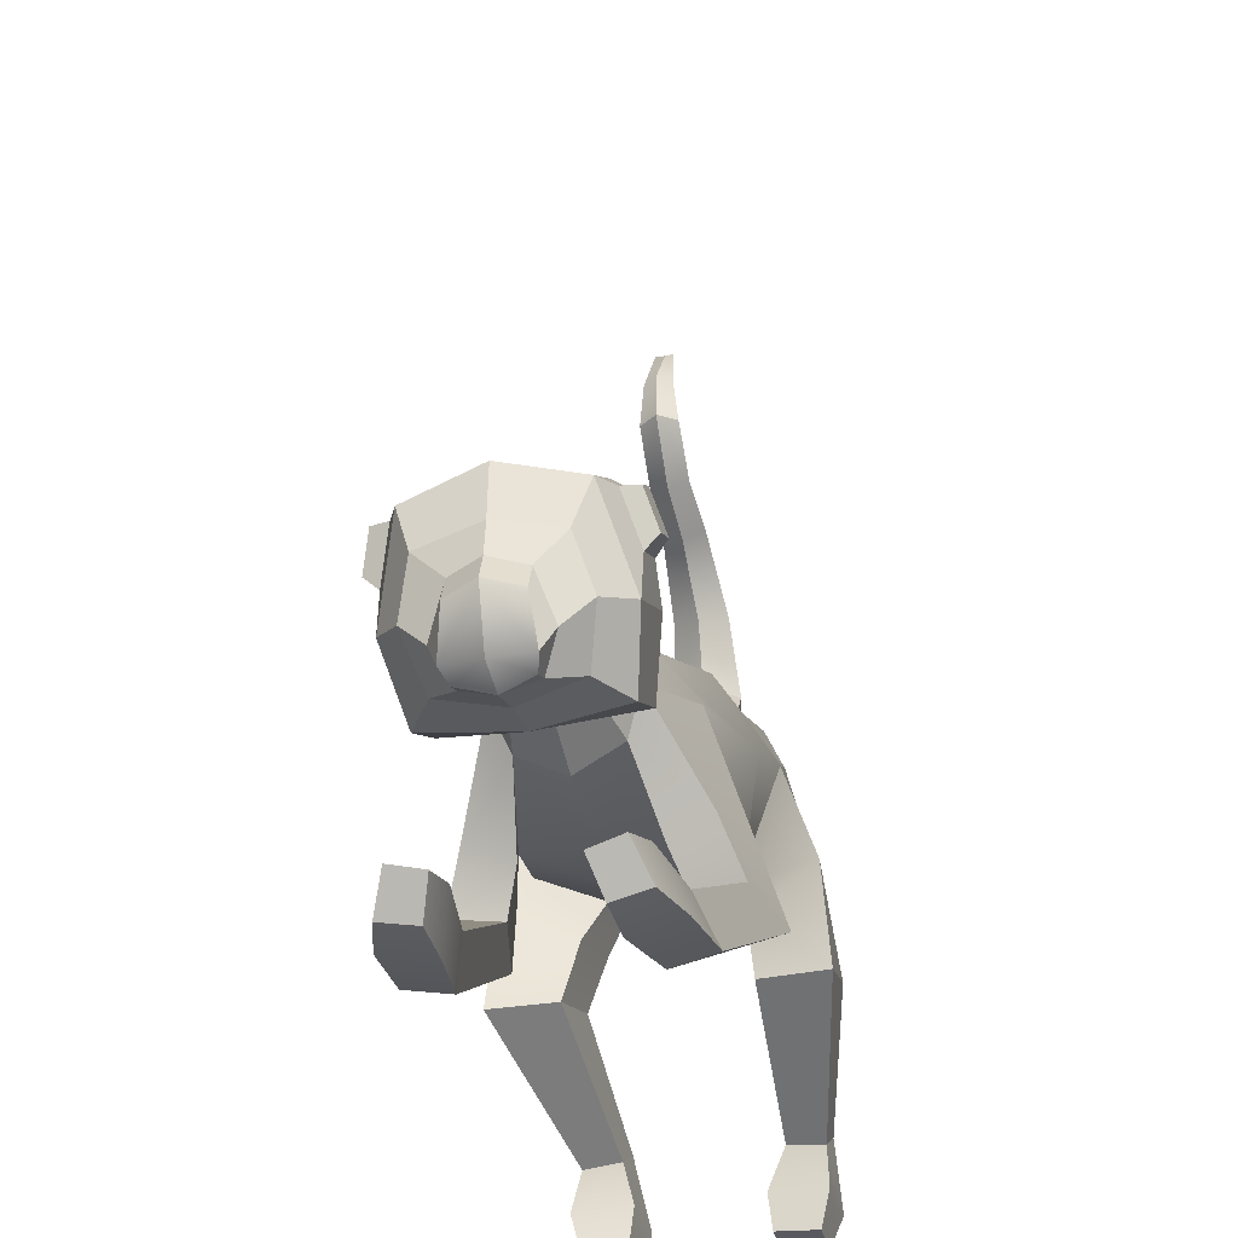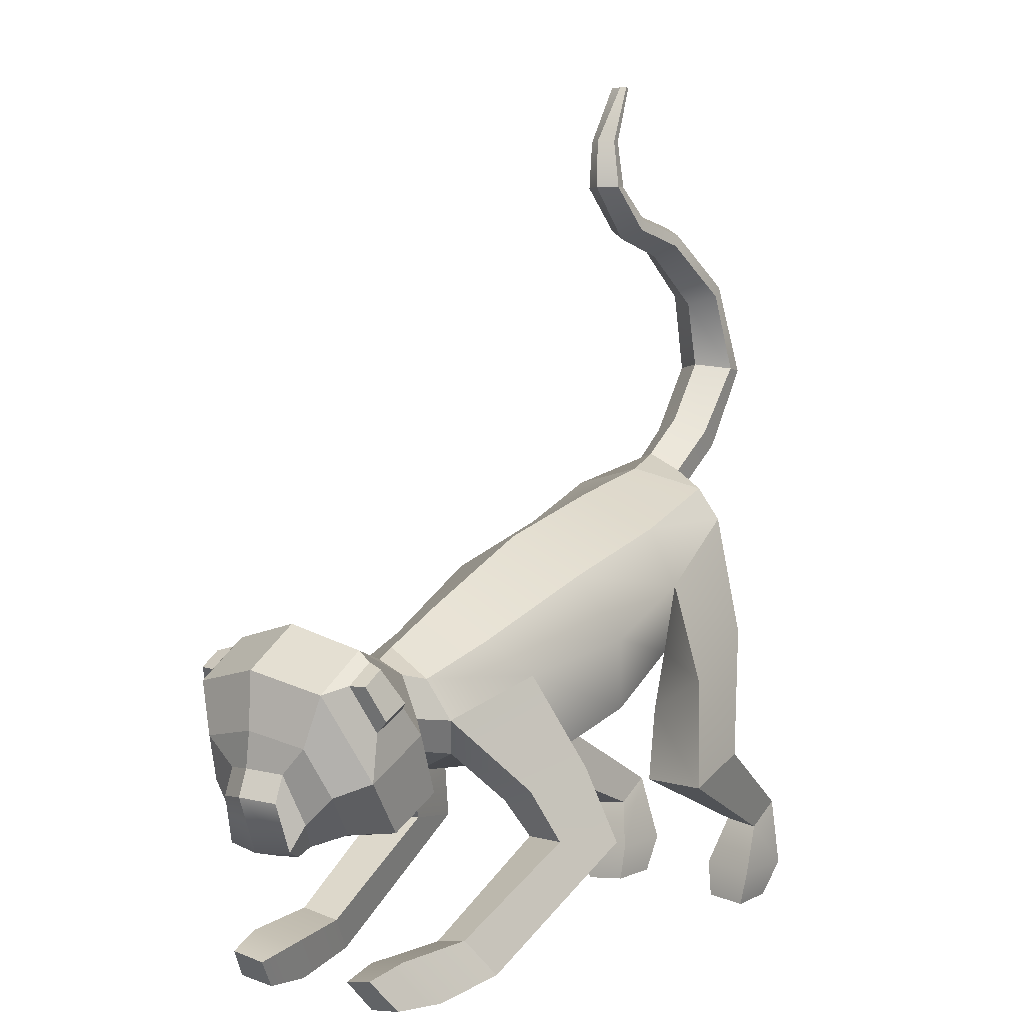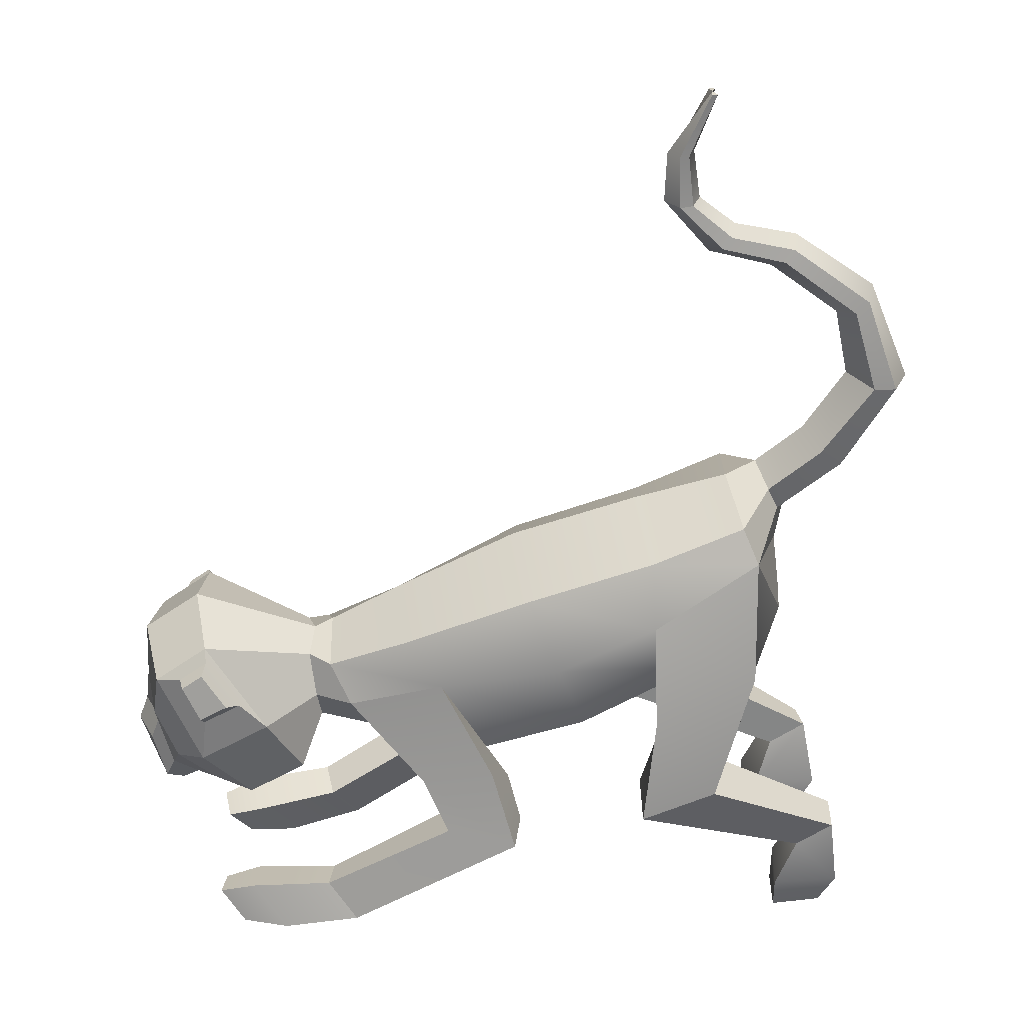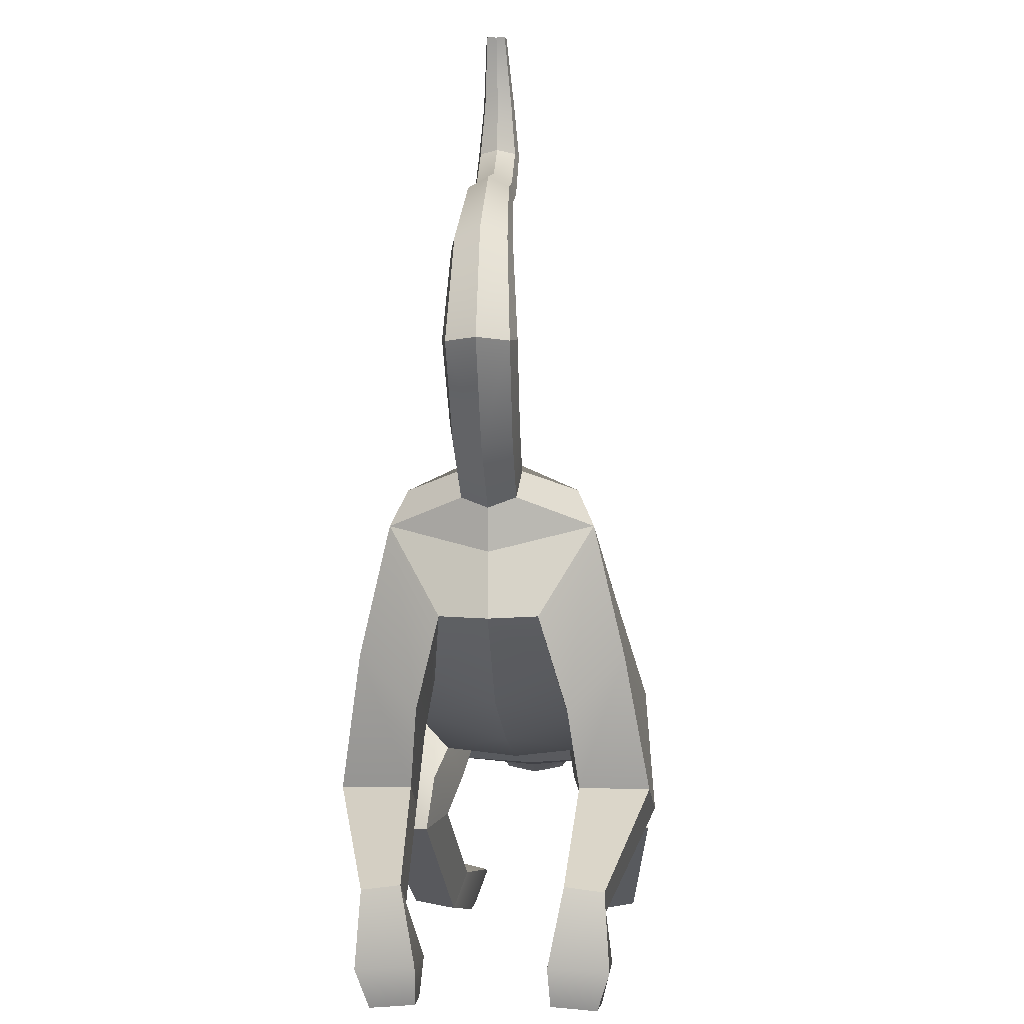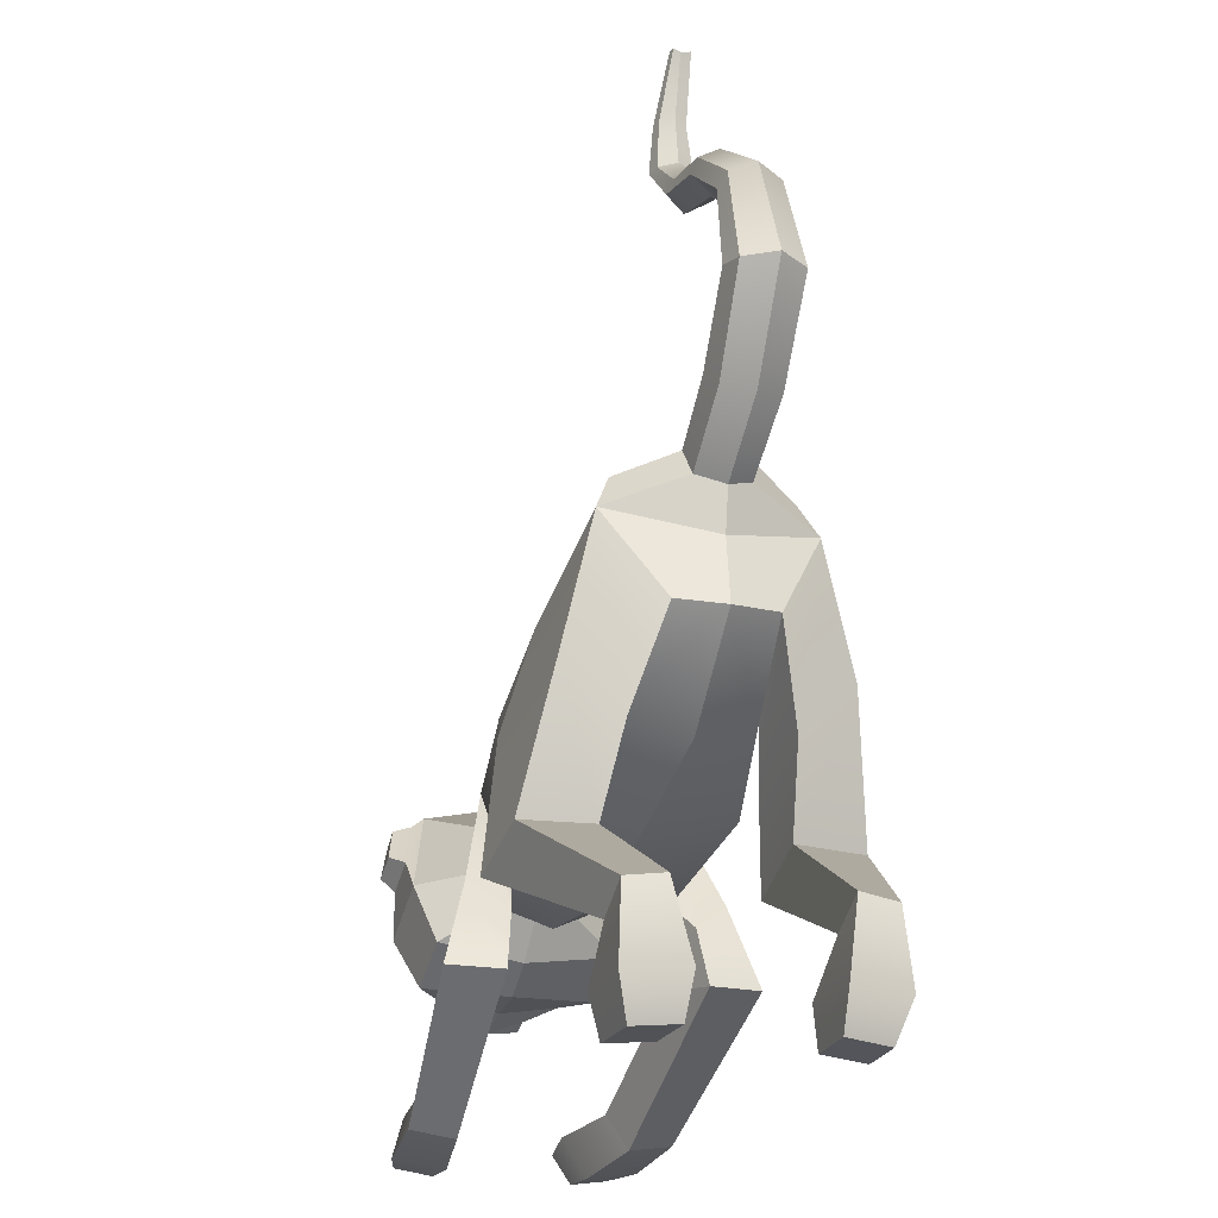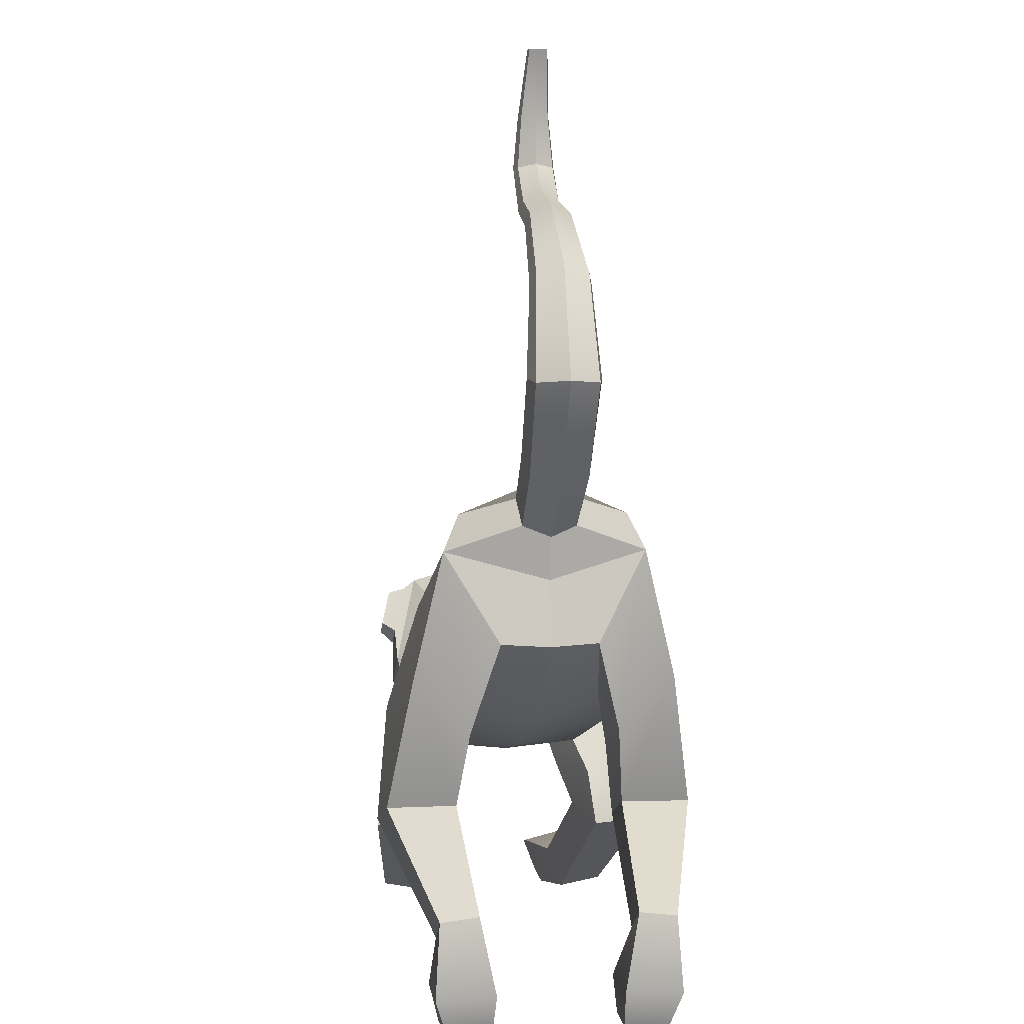
<metadata>
{"format":"obj","ext":"obj","renderer":"f3d","projection":"perspective","resolution":1024,"background":"white","views":[{"elev":-35.0,"azim":104.1,"up":"+Y"},{"elev":4.3,"azim":128.2,"up":"+Y"},{"elev":30.2,"azim":175.6,"up":"+Y"},{"elev":-1.1,"azim":-85.5,"up":"+Y"},{"elev":-21.7,"azim":-109.2,"up":"+Y"},{"elev":4.4,"azim":-97.3,"up":"+Y"}]}
</metadata>
<code>
g default
v -1.337 0.4689 0.2375
v -0.8937 0.1376 0.3054
v -0.2092 -0.08774 0.4825
v 0.3959 -0.3225 0.3749
v 0.9835 -0.2048 0.2366
v -1.076 1.098 0.4207
v -0.5868 0.8906 0.4156
v 0.09472 0.6772 0.4095
v 0.7711 0.3734 0.2995
v 1.197 0.2181 0.2502
v 1.09 -0.005753 0.3218
v 0.5857 0.1858 0.4725
v -0.06219 0.3258 0.5855
v -0.5885 0.5737 0.5847
v -1.154 0.9164 0.5045
v 1.276 0.3086 -0.008744
v 0.8114 0.5501 -0.008744
v 0.1428 0.8747 -0.008744
v -0.542 1.079 -0.008744
v -1.037 1.202 -0.008744
v -1.333 0.7874 -0.008744
v -1.376 0.4584 -0.008744
v -0.9385 0.01757 -0.008744
v -0.2573 -0.2164 -0.008744
v 0.4369 -0.3688 -0.008744
v 0.9618 -0.325 -0.008744
v 1.25 -0.2142 -0.008744
v 1.258 -0.1569 0.1812
v 1.282 0.01994 0.2565
v 1.312 0.2476 0.1812
v 1.42 -0.3809 -0.008744
v 1.374 -0.3255 0.4483
v 1.562 0.001512 0.5237
v 1.928 0.5575 -0.008744
v 1.877 0.4516 0.3941
v 1.604 -0.5081 -0.008744
v 1.671 -0.4844 0.4483
v 1.924 -0.1893 0.5237
v 2.223 0.3581 -0.008744
v 2.155 0.2625 0.3941
v 1.83 -0.5405 -0.008744
v 1.876 -0.4771 0.3132
v 2.072 -0.2549 0.3886
v 2.237 0.06031 -0.008744
v 2.192 -0.003057 0.3132
v 2.015 -0.6028 -0.008744
v 1.987 -0.5369 0.1632
v 2.113 -0.3973 0.2495
v 2.259 -0.1235 -0.008744
v 2.183 -0.147 0.1632
v 0.1408 -0.7562 0.4677
v 0.5008 -0.7062 0.3874
v 0.5647 -0.6939 0.6396
v 0.1943 -0.7446 0.7452
v 1.08 -1.332 0.4126
v 1.227 -1.14 0.347
v 1.259 -1.097 0.5529
v 1.105 -1.296 0.6391
v 1.735 -1.388 0.3414
v 1.859 -1.226 0.2861
v 1.886 -1.19 0.4598
v 1.756 -1.357 0.5324
v -0.9576 -0.4088 0.4207
v -0.5509 -0.5477 0.4393
v -0.5256 -0.5545 0.7964
v -0.9293 -0.4166 0.7751
v -1.678 -0.8083 0.3828
v -1.477 -0.9318 0.381
v -1.464 -0.9574 0.5754
v -1.664 -0.8347 0.5756
v -1.644 -1.384 0.3166
v -1.372 -1.394 0.3275
v -1.356 -1.415 0.552
v -1.625 -1.405 0.5393
v -1.313 1.056 0.128
v -1.369 1.004 -0.008744
v -1.253 1.187 0.1524
v -1.199 1.285 -0.008744
v -1.918 1.775 0.1439
v -2.003 1.785 -0.008744
v -1.794 1.791 0.1713
v -1.671 1.816 -0.008744
v -1.325 2.59 0.09223
v -1.346 2.641 -0.008744
v -1.277 2.526 0.1098
v -1.224 2.465 -0.008744
v -0.7794 2.85 0.08027
v -0.8253 2.864 -0.008744
v -0.7097 2.847 0.09558
v -0.6394 2.849 -0.008744
v -0.8884 3.435 0.03568
v -0.8678 3.438 -0.008744
v -0.8578 3.434 0.04238
v 0.312 -0.3299 0.6222
v 0.6938 -0.4147 0.5418
v 0.6253 -0.5001 0.3124
v 0.2102 -0.4725 0.4316
v 1.693 -1.127 0.5075
v 1.657 -1.177 0.2688
v 1.486 -1.4 0.3448
v 1.515 -1.357 0.6074
v -1.348 -1.218 0.6004
v -1.384 -1.194 0.3038
v -1.744 -1.186 0.3065
v -1.705 -1.21 0.6006
v -1.144 0.2667 0.6565
v -0.5901 0.04963 0.7489
v -0.6883 -0.1617 0.3816
v -1.161 -0.002333 0.3704
v 2.072 -0.5722 0.1632
v 2.199 -0.554 -0.008744
v 2.164 -0.5335 0.1904
v 2.31 -0.2596 -0.008744
v 2.234 -0.2831 0.1632
v -1.668 2.232 0.1409
v -1.739 2.286 0.1184
v -1.777 2.335 -0.008744
v -1.593 2.182 -0.008744
v -1.529 1.412 0.1615
v -1.648 1.321 0.1357
v -1.714 1.289 -0.008744
v -1.452 1.487 -0.008744
v -0.9417 2.61 0.0981
v -0.9932 2.665 0.08088
v -1.018 2.711 -0.008744
v -0.8865 2.559 -0.008744
v -0.7 3.111 0.07012
v -0.7519 3.113 0.05872
v -0.7861 3.123 -0.008744
v -0.6477 3.112 -0.008744
v 1.704 0.1588 0.5289
v 1.873 0.3994 0.4596
v 1.898 0.05679 0.5289
v 2.021 0.2983 0.4596
v 1.772 0.1968 0.6013
v 1.896 0.3737 0.5503
v 1.914 0.1218 0.6013
v 2.005 0.2994 0.5503
v -1.644 -1.384 -0.3341
v -1.372 -1.394 -0.345
v -1.356 -1.415 -0.5695
v -1.625 -1.405 -0.5568
v -0.8937 0.1376 -0.3229
v -0.2092 -0.08774 -0.5
v -0.06219 0.3258 -0.603
v -0.5885 0.5737 -0.6022
v 0.3959 -0.3225 -0.3924
v 0.5857 0.1858 -0.49
v 1.735 -1.388 -0.3589
v 1.859 -1.226 -0.3036
v 1.886 -1.19 -0.4773
v 1.756 -1.357 -0.5499
v -1.076 1.098 -0.4382
v -0.5868 0.8906 -0.4331
v 0.09472 0.6772 -0.427
v 0.7711 0.3734 -0.317
v 1.197 0.2181 -0.2677
v -1.337 0.4689 -0.255
v 0.9835 -0.2048 -0.2541
v 2.072 -0.5722 -0.1807
v 2.164 -0.5335 -0.2079
v -1.154 0.9164 -0.522
v 1.09 -0.005753 -0.3393
v -0.8884 3.435 -0.05317
v -0.8578 3.434 -0.05987
v 2.234 -0.2831 -0.1807
v 1.258 -0.1569 -0.1987
v 1.282 0.01994 -0.274
v 1.312 0.2476 -0.1987
v 1.374 -0.3255 -0.4658
v 1.562 0.001512 -0.5412
v 1.877 0.4516 -0.4115
v 1.671 -0.4844 -0.4658
v 1.924 -0.1893 -0.5412
v 2.155 0.2625 -0.4115
v 1.896 0.3737 -0.5678
v 1.772 0.1968 -0.6188
v 1.914 0.1218 -0.6188
v 2.005 0.2994 -0.5678
v 1.876 -0.4771 -0.3307
v 2.072 -0.2549 -0.4061
v 2.192 -0.003057 -0.3307
v 1.987 -0.5369 -0.1807
v 2.113 -0.3973 -0.267
v 2.183 -0.147 -0.1807
v 0.6253 -0.5001 -0.3299
v 0.2102 -0.4725 -0.4491
v 0.6938 -0.4147 -0.5593
v 0.312 -0.3299 -0.6397
v 0.1408 -0.7562 -0.4852
v 0.5008 -0.7062 -0.4049
v 1.227 -1.14 -0.3645
v 1.08 -1.332 -0.4301
v 0.5647 -0.6939 -0.6571
v 1.259 -1.097 -0.5704
v 0.1943 -0.7446 -0.7627
v 1.105 -1.296 -0.6566
v 1.657 -1.177 -0.2863
v 1.486 -1.4 -0.3623
v 1.693 -1.127 -0.525
v 1.515 -1.357 -0.6249
v -0.6883 -0.1617 -0.3991
v -1.161 -0.002333 -0.3879
v -0.5901 0.04963 -0.7664
v -1.144 0.2667 -0.674
v -0.9576 -0.4088 -0.4382
v -0.5509 -0.5477 -0.4568
v -1.477 -0.9318 -0.3985
v -1.678 -0.8083 -0.4003
v -0.5256 -0.5545 -0.8139
v -1.464 -0.9574 -0.5929
v -0.9293 -0.4166 -0.7925
v -1.664 -0.8347 -0.5931
v -1.384 -1.194 -0.3213
v -1.744 -1.186 -0.324
v -1.348 -1.218 -0.6179
v -1.705 -1.21 -0.6181
v -1.313 1.056 -0.1455
v -1.253 1.187 -0.1698
v -1.648 1.321 -0.1531
v -1.529 1.412 -0.179
v -1.918 1.775 -0.1614
v -1.739 2.286 -0.1359
v -1.794 1.791 -0.1888
v -1.668 2.232 -0.1584
v -1.325 2.59 -0.1097
v -0.9932 2.665 -0.09837
v -1.277 2.526 -0.1273
v -0.9417 2.61 -0.1156
v -0.7794 2.85 -0.09775
v -0.7519 3.113 -0.07621
v -0.7097 2.847 -0.1131
v -0.7 3.111 -0.08761
v 1.704 0.1588 -0.5464
v 1.873 0.3994 -0.4771
v 1.898 0.05679 -0.5464
v 2.021 0.2983 -0.4771
v 1.176 0.3607 -0.008744
g pCube1
f 71 72 73 74
f 2 3 13 14
f 3 4 12 13
f 59 60 61 62
f 6 7 19 20
f 7 8 18 19
f 8 9 17 18
f 16 238 10 30
f 22 23 2 1
f 23 24 3 2
f 24 25 4 3
f 25 26 5 4
f 110 46 111 112
f 22 1 15 21
f 12 11 10 9
f 13 12 9 8
f 14 13 8 7
f 15 14 7 6
f 92 91 93
f 112 111 113 114
f 5 26 27 28
f 11 5 28 29
f 10 11 29 30
f 28 27 31 32
f 29 28 32 33
f 16 30 35 34
f 30 29 33 35
f 32 31 36 37
f 33 32 37 38
f 34 35 40 39
f 136 135 137 138
f 37 36 41 42
f 38 37 42 43
f 39 40 45 44
f 40 38 43 45
f 42 41 46 47
f 43 42 47 48
f 44 45 50 49
f 45 43 48 50
f 4 5 96 97
f 5 11 95 96
f 11 12 94 95
f 12 4 97 94
f 51 52 56 55
f 52 53 57 56
f 53 54 58 57
f 54 51 55 58
f 55 56 99 100
f 56 57 98 99
f 57 58 101 98
f 58 55 100 101
f 1 2 108 109
f 2 14 107 108
f 14 15 106 107
f 15 1 109 106
f 63 64 68 67
f 64 65 69 68
f 65 66 70 69
f 66 63 67 70
f 67 68 103 104
f 68 69 102 103
f 69 70 105 102
f 70 67 104 105
f 21 15 75 76
f 15 6 77 75
f 6 20 78 77
f 76 75 120 121
f 75 77 119 120
f 77 78 122 119
f 80 79 116 117
f 79 81 115 116
f 81 82 118 115
f 84 83 124 125
f 83 85 123 124
f 85 86 126 123
f 88 87 128 129
f 87 89 127 128
f 89 90 130 127
f 95 94 54 53
f 96 95 53 52
f 97 96 52 51
f 94 97 51 54
f 99 98 61 60
f 100 99 60 59
f 101 100 59 62
f 98 101 62 61
f 103 102 73 72
f 104 103 72 71
f 105 104 71 74
f 102 105 74 73
f 107 106 66 65
f 108 107 65 64
f 109 108 64 63
f 106 109 63 66
f 47 46 110
f 48 47 110 112
f 49 50 114 113
f 50 48 112 114
f 116 115 85 83
f 117 116 83 84
f 115 118 86 85
f 120 119 81 79
f 121 120 79 80
f 119 122 82 81
f 124 123 89 87
f 125 124 87 88
f 123 126 90 89
f 128 127 93 91
f 129 128 91 92
f 127 130 92 93
f 35 33 131 132
f 33 38 133 131
f 38 40 134 133
f 40 35 132 134
f 132 131 135 136
f 131 133 137 135
f 133 134 138 137
f 134 132 136 138
f 139 142 141 140
f 143 146 145 144
f 144 145 148 147
f 149 152 151 150
f 153 20 19 154
f 154 19 18 155
f 155 18 17 156
f 22 158 143 23
f 23 143 144 24
f 24 144 147 25
f 25 147 159 26
f 160 161 111 46
f 22 21 162 158
f 148 156 157 163
f 145 155 156 148
f 146 154 155 145
f 162 153 154 146
f 92 165 164
f 161 166 113 111
f 159 167 27 26
f 163 168 167 159
f 16 169 157 238
f 157 169 168 163
f 167 170 31 27
f 168 171 170 167
f 16 34 172 169
f 169 172 171 168
f 170 173 36 31
f 171 174 173 170
f 34 39 175 172
f 176 179 178 177
f 173 180 41 36
f 174 181 180 173
f 39 44 182 175
f 175 182 181 174
f 180 183 46 41
f 181 184 183 180
f 44 49 185 182
f 182 185 184 181
f 147 187 186 159
f 159 186 188 163
f 163 188 189 148
f 148 189 187 147
f 190 193 192 191
f 191 192 195 194
f 194 195 197 196
f 196 197 193 190
f 193 199 198 192
f 192 198 200 195
f 195 200 201 197
f 197 201 199 193
f 158 203 202 143
f 143 202 204 146
f 146 204 205 162
f 162 205 203 158
f 206 209 208 207
f 207 208 211 210
f 210 211 213 212
f 212 213 209 206
f 209 215 214 208
f 208 214 216 211
f 211 216 217 213
f 213 217 215 209
f 21 76 218 162
f 162 218 219 153
f 153 219 78 20
f 76 121 220 218
f 218 220 221 219
f 219 221 122 78
f 80 117 223 222
f 222 223 225 224
f 224 225 118 82
f 84 125 227 226
f 226 227 229 228
f 228 229 126 86
f 88 129 231 230
f 230 231 233 232
f 232 233 130 90
f 188 194 196 189
f 186 191 194 188
f 187 190 191 186
f 189 196 190 187
f 198 150 151 200
f 199 149 150 198
f 201 152 149 199
f 200 151 152 201
f 214 140 141 216
f 215 139 140 214
f 217 142 139 215
f 216 141 142 217
f 204 210 212 205
f 202 207 210 204
f 203 206 207 202
f 205 212 206 203
f 183 160 46
f 184 161 160 183
f 49 113 166 185
f 185 166 161 184
f 223 226 228 225
f 117 84 226 223
f 225 228 86 118
f 220 222 224 221
f 121 80 222 220
f 221 224 82 122
f 227 230 232 229
f 125 88 230 227
f 229 232 90 126
f 231 164 165 233
f 129 92 164 231
f 233 165 92 130
f 172 235 234 171
f 171 234 236 174
f 174 236 237 175
f 175 237 235 172
f 235 176 177 234
f 234 177 178 236
f 236 178 179 237
f 237 179 176 235
f 238 157 156 17
f 10 238 17 9

</code>
